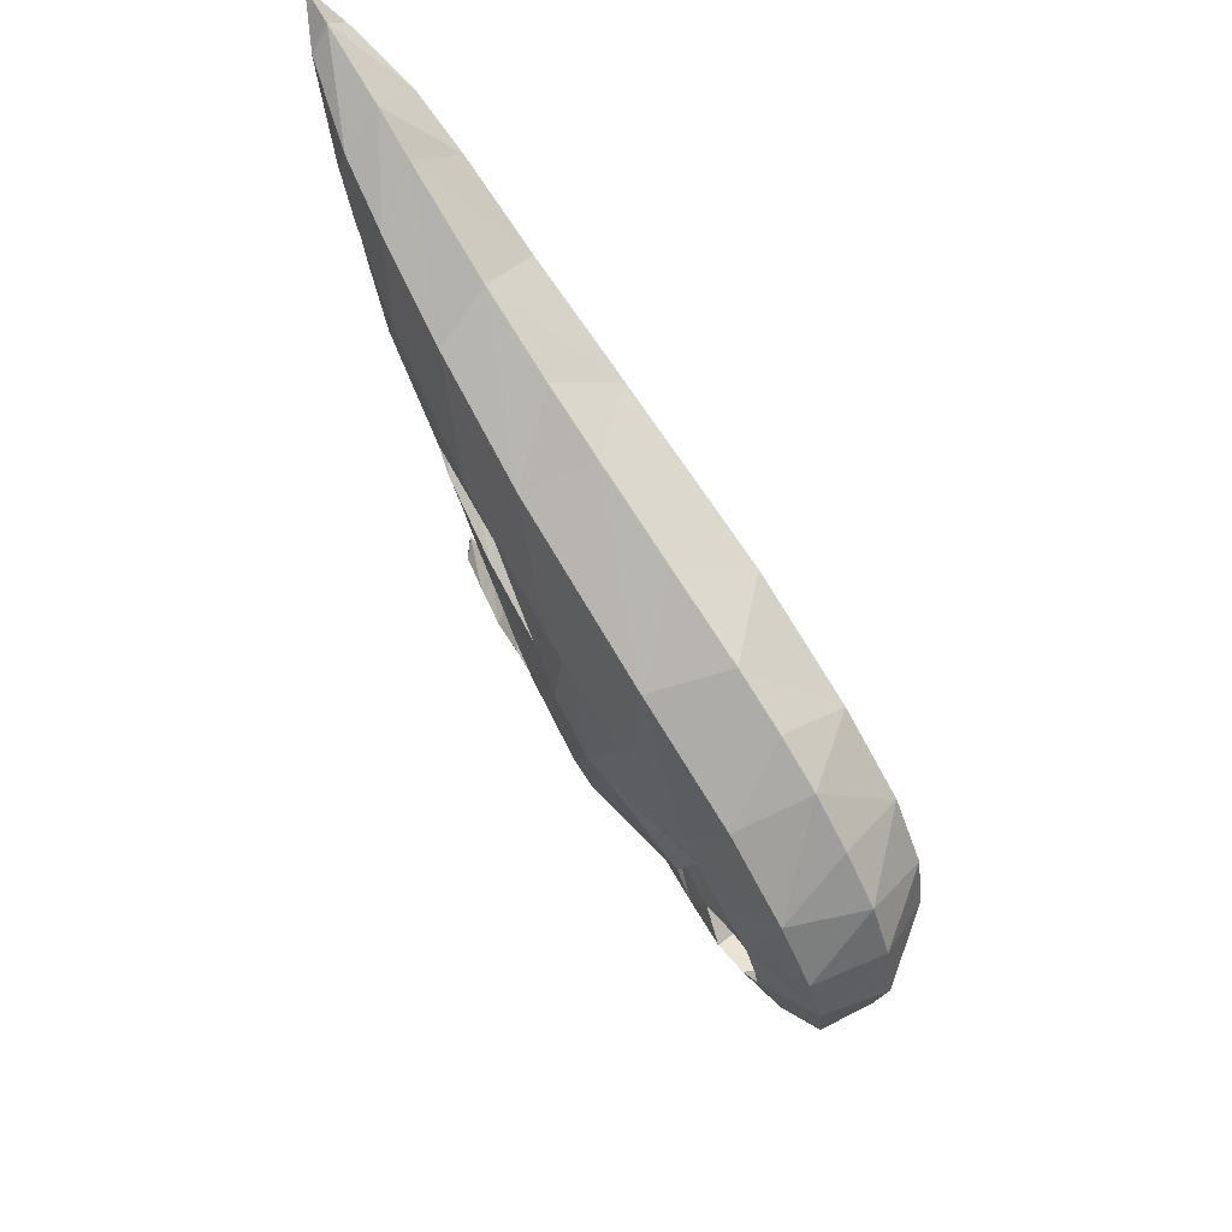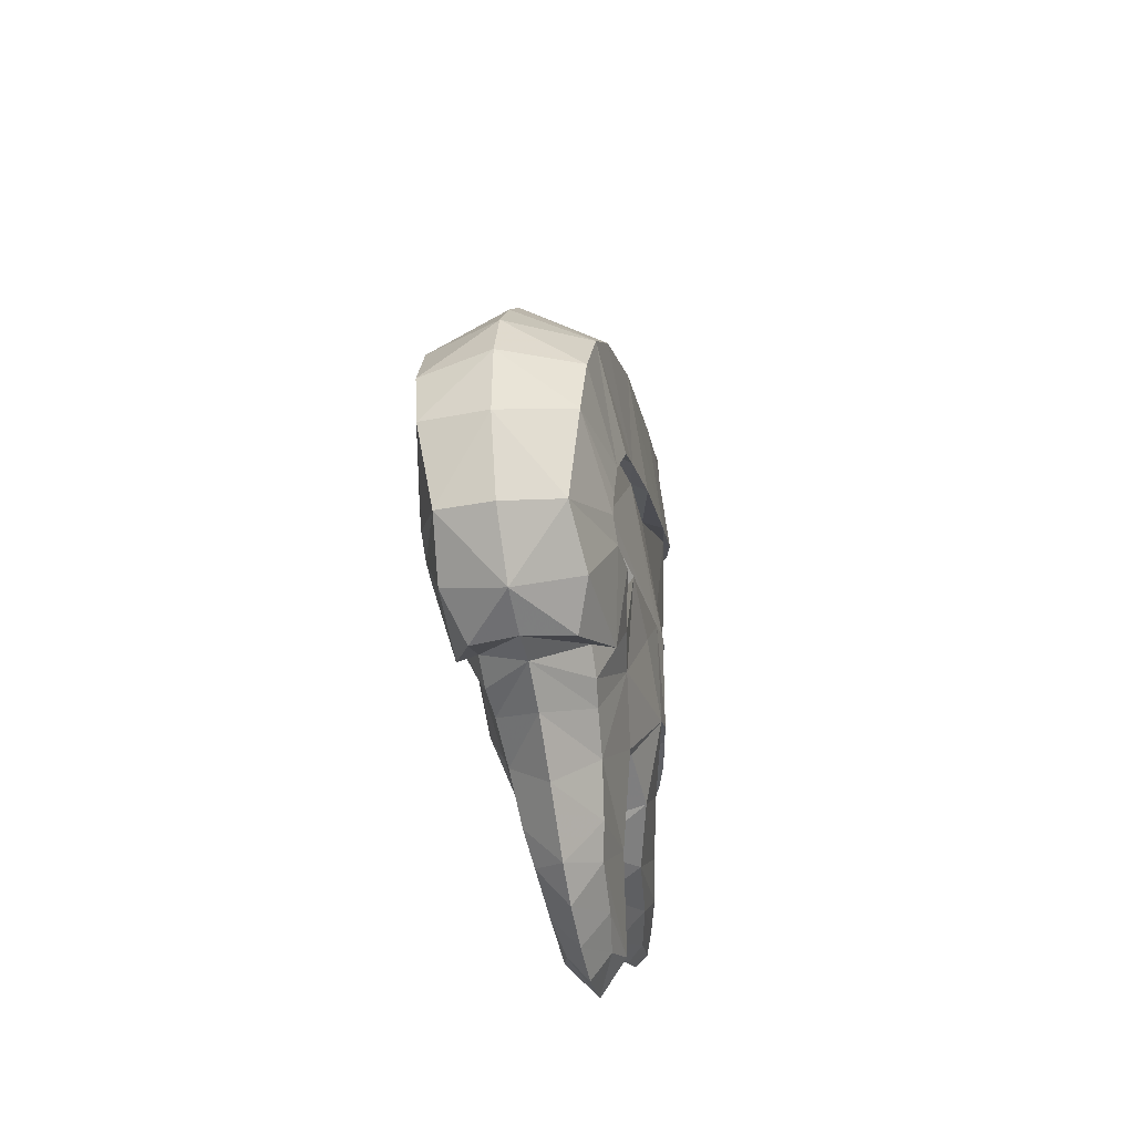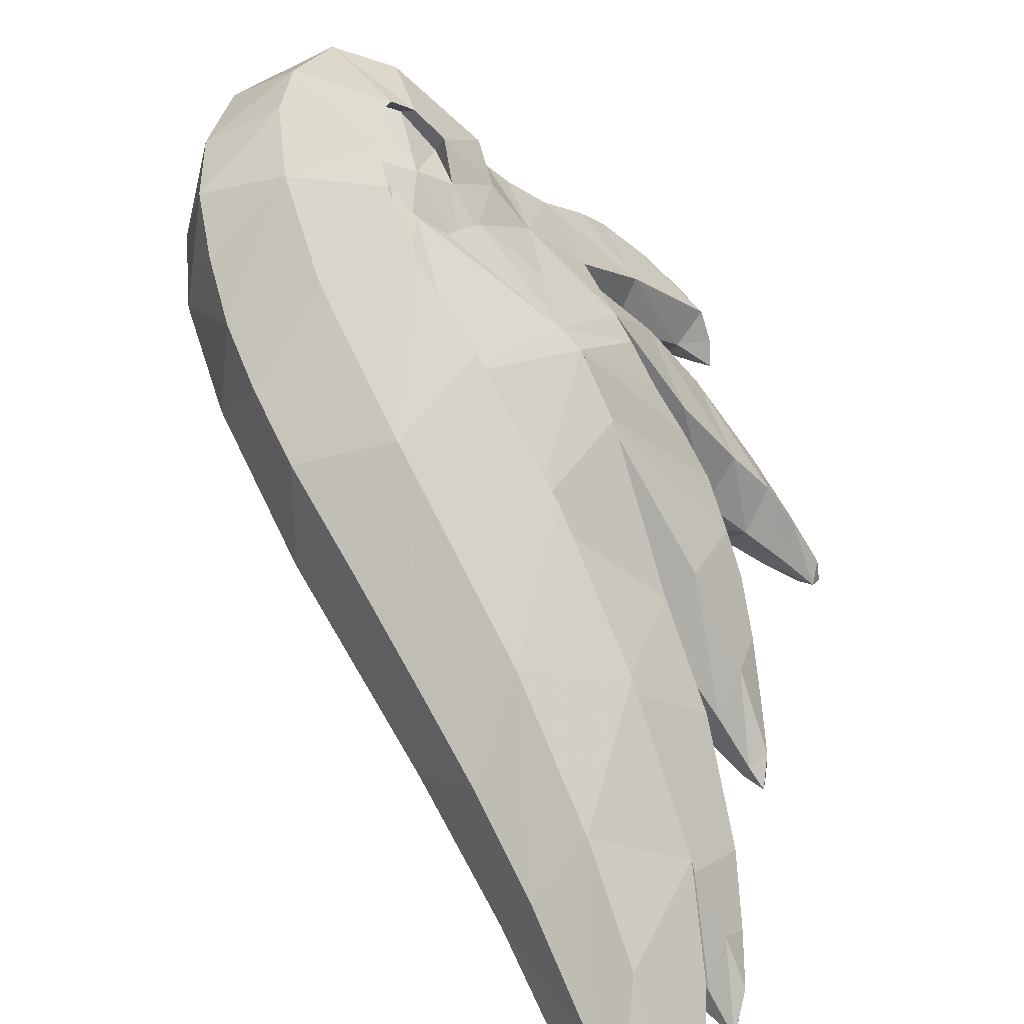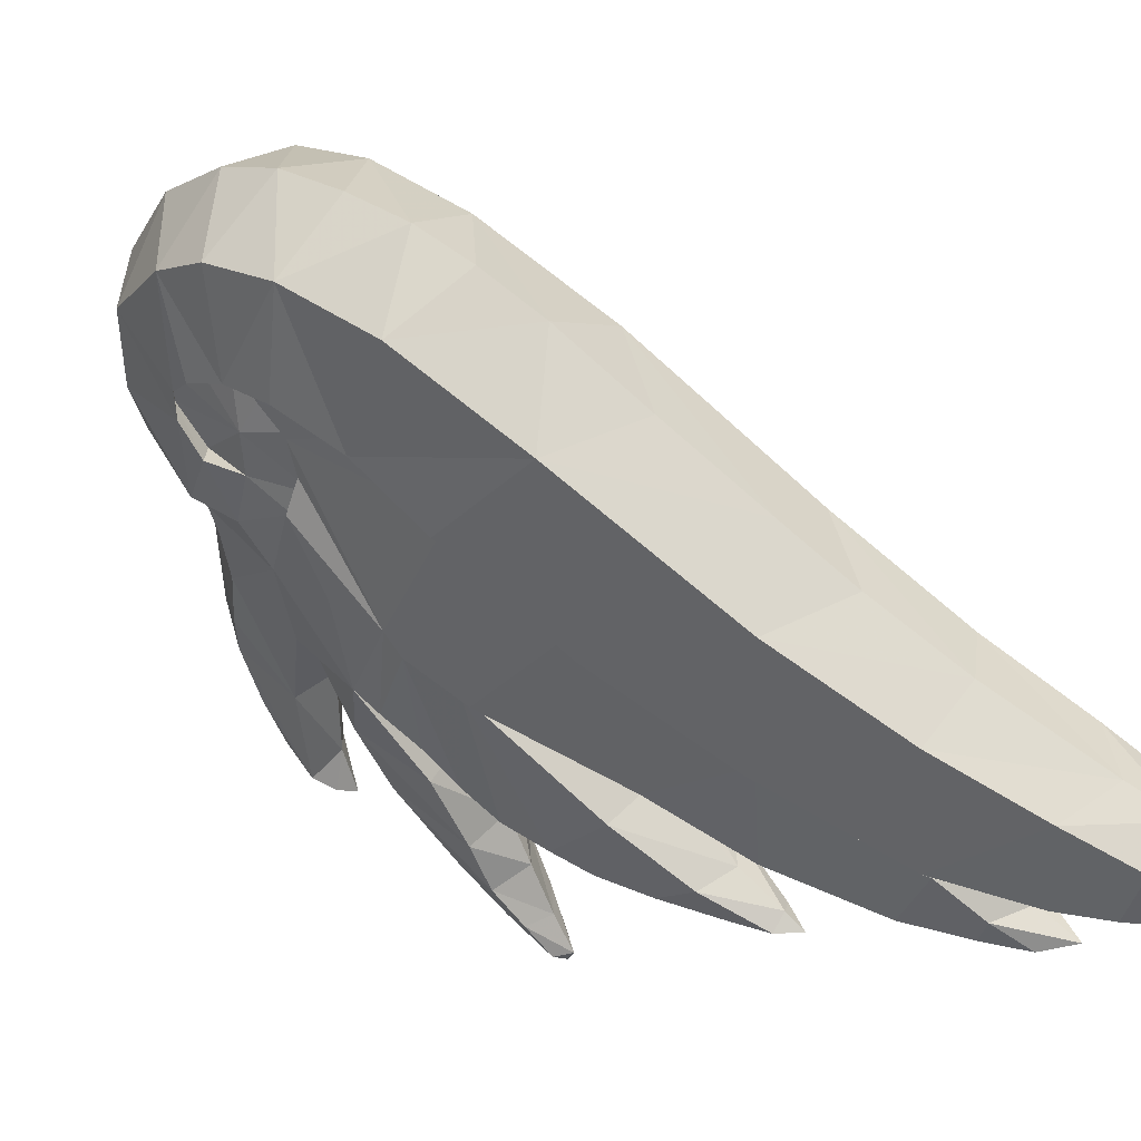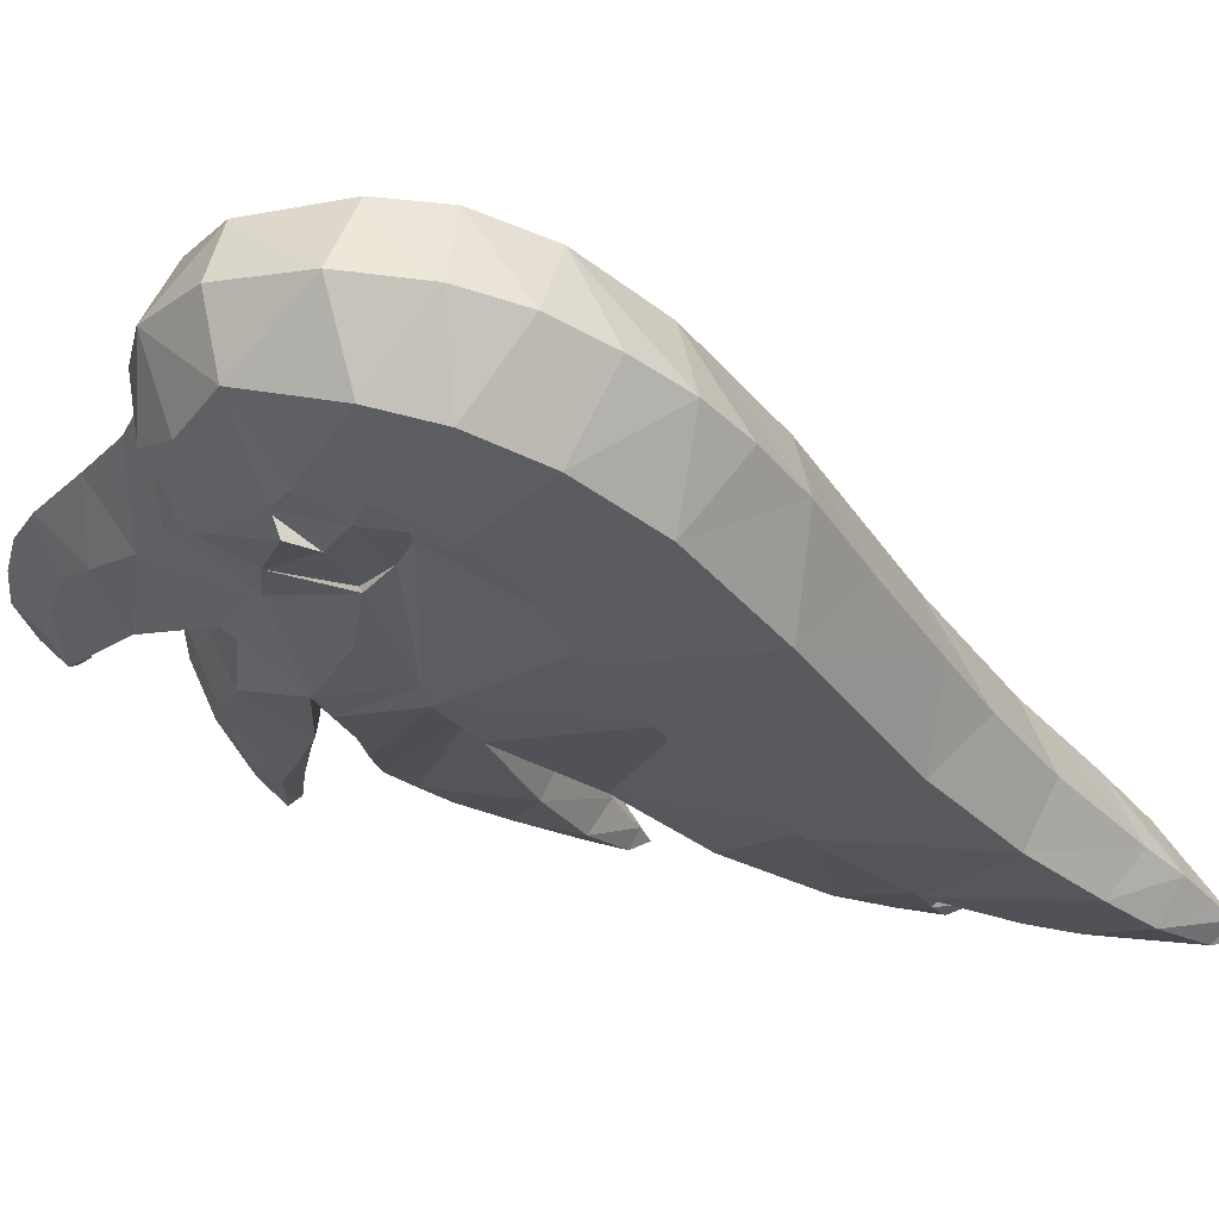
<metadata>
{"format":"obj","ext":"obj","renderer":"f3d","projection":"perspective","resolution":1024,"background":"white","views":[{"elev":63.1,"azim":8.6,"up":"+Y"},{"elev":-33.9,"azim":55.1,"up":"+Y"},{"elev":33.4,"azim":-158.9,"up":"+Z"},{"elev":-18.8,"azim":147.6,"up":"+Z"},{"elev":14.6,"azim":103.2,"up":"+Z"}]}
</metadata>
<code>
v -20.78 190 -24.21
v -15.93 187.2 -18.95
v -19.8 183.7 -22.51
v -20.25 192.1 -27.26
v -18.28 191 -25.27
v -7.173 183.3 -18.24
v -9.908 186.1 -16.86
v -9.292 185.6 -20.3
v -11.27 187.2 -18.23
v -12.92 188.3 -19.88
v -12.49 184.9 -15.5
v -15.47 189.6 -22.45
v -12.74 187.9 -23.74
v -17.89 190.6 -28.54
v -12.43 179.5 -14.85
v -10.41 182.6 -13.39
v -14.07 180.9 -16.67
v -8.646 184.5 -15.62
v -10.42 181.7 -22.14
v -10.27 175.4 -14.2
v -10.31 176.7 -14.2
v -10.97 175.8 -13.84
v -11.03 176.6 -13.79
v -8.679 178.1 -12.13
v -11.49 178.1 -14.14
v -9.209 180.4 -12.35
v -7.486 182.7 -14.49
v -6.059 181.1 -17.07
v -6.741 180.6 -13.79
v -7.862 178.9 -19.58
v -5.729 178.8 -16.55
v -6.38 177.8 -13.51
v -8.51 174.8 -12.76
v -11.5 175.1 -14.39
v -9.986 173.1 -13.97
v -12.71 172.5 -16.42
v -10.63 171.8 -15.55
v -10.85 174.8 -14.67
v -12.49 175 -15.28
v -13.75 174 -17.2
v -16.21 175.6 -19.32
v -14.87 173.5 -18.81
v -14.29 176.5 -17.33
v -14.42 176.3 -18.16
v -13.09 175.8 -16.38
v -12.01 174.6 -15.94
v -12.28 176.8 -15.63
v -17.39 177.1 -20.25
v -14.01 177.4 -18.11
v -13.61 177.6 -17.27
v -12.87 178.2 -16.48
v -16 182.4 -19.33
v -13.72 181.5 -17.19
v -12.77 178.5 -16.65
v -11.89 178 -15.63
v -18.08 177.2 -20.86
v -19.56 178.1 -22.67
v -19.05 183.8 -22.77
v -16.32 181.9 -18.81
v -22.44 180.9 -27.18
v -23.02 186.7 -26.63
v -23.15 186.3 -26.4
v -22.65 193.7 -29.66
v -23.9 192.3 -27.82
v -26.15 189.2 -30.43
v -26.25 189.2 -30.94
v -26.77 186.6 -31.9
v -27.66 188.5 -33.38
v -26.29 185.7 -33.63
v -21.4 192.9 -31.57
v -25.49 196 -32.5
v -24 195 -33.7
v -26.72 194.1 -35.72
v -25.79 196.3 -35.04
v -26.66 197 -33.67
v -26.13 194.5 -30.5
v -25.03 187 -34.51
v -26.42 188.7 -35.24
v -24.23 189.6 -33.96
v -26 189.8 -35
v -27.21 190.3 -34.44
v -25.86 189.8 -33.07
v -27.61 192.1 -32.52
v -28.23 193.8 -33.46
v -27.57 196 -32.37
v -27.72 197.8 -34.72
v -28.56 198.4 -35.56
v -29.01 197.6 -34.93
v -28.83 196 -34.67
v -28.21 194.4 -35.33
v -27.1 191.9 -34.27
v -25.82 192.5 -35.21
v -28.13 197.8 -36.26
v -27.85 196.2 -36.15
v -29.08 196.6 -36.16
v -29.4 198.1 -36.44
v -29.39 199.1 -36.39
v -23.81 189.7 -33.93
v -19.98 187 -31.15
v -16.2 184.5 -27.91
v -20.14 187.3 -30.93
v -16.27 184.4 -26.94
v -20.33 181.4 -30.34
v -16.15 178.9 -27.79
v -12.57 182.7 -24.44
v -12.93 183 -23.93
v -11.55 176.9 -22.45
v -10.87 177.2 -22.44
v -10.72 178.2 -21.6
v -13.79 177.9 -25.64
v -9.975 178.9 -20.81
v -10.78 182.1 -21.59
v -8.633 180.4 -20.53
v -12.8 176.4 -24.44
v -11.46 178 -21.93
v -10.1 179.1 -20.65
v -9.154 177.5 -20.31
v -9.108 178.7 -19.79
v -7.977 179 -18.48
v -8.771 180.8 -19.75
v -9.883 176.5 -21.2
v -9.294 175.2 -20.01
v -7.455 177.4 -19.14
v -7.465 176.5 -19.09
v -7.646 177.3 -18.19
v -7.603 176 -18.19
v -8.069 175.4 -18.83
v -8.87 175.8 -20.7
v -10.6 174.7 -21.91
v -8.656 172.2 -18.51
v -10.02 173.1 -20.01
v -9.757 173.2 -20.84
v -7.982 175.8 -19.66
v -6.116 175.3 -16.35
v -7.312 173.6 -17.98
v -8.011 172.6 -15.35
v -6.799 174.7 -14.04
v -12.08 174.2 -22.99
v -10.69 172.4 -20.69
v -10.24 171.8 -17.65
v -9.235 171.8 -16.62
v -12.1 172.7 -16.89
v -12.75 171.9 -17.61
v -11.41 171.8 -21.26
v -13.32 171.4 -18.4
v -11.37 170.8 -18.84
v -12.48 170.6 -22.18
v -15.45 169.3 -25.21
v -13.42 168.9 -22.92
v -12.58 169.1 -20.12
v -14.22 170.2 -19.56
v -16.27 171.8 -20.76
v -18.08 173.8 -21.29
v -13.85 172.4 -24.38
v -16.65 169.7 -24.28
v -16.63 170.6 -24.23
v -17.15 168.9 -22.66
v -14.95 168.6 -20.64
v -13.96 167.2 -21.6
v -17.83 174 -25.35
v -18.8 174.2 -22.02
v -14.46 172.6 -24.89
v -14.67 174.5 -26.41
v -15.39 174.9 -27.14
v -16.16 171.9 -26.78
v -17.9 173.6 -28.55
v -19.25 173.5 -26.81
v -17.32 170 -24.95
v -18.6 171.4 -23.13
v -19.97 170.3 -25.48
v -21.91 171.9 -27.22
v -22.96 171.1 -28.74
v -20.37 173 -24.85
v -21.21 172.7 -28.85
v -20.04 172.3 -30.03
v -18.25 170.7 -28.05
v -19.17 169.5 -26.86
v -22.06 170.2 -28.17
v -23.76 171.3 -31.5
v -23.94 170.8 -30.33
v -23.49 170 -30.33
v -21.61 169.3 -29.35
v -20.77 170.5 -30.09
v -21.42 171.4 -31.04
v -22.5 172 -30.19
v -22.86 171 -31.95
v -22.75 170.2 -31.43
v -23.42 169.6 -31.21
v -24.77 170.5 -31.77
v -24.77 170.9 -32.54
v -24.15 170.6 -32.7
v -24.85 170.4 -32.64
v -19.29 166.5 -27.07
v -18.55 166.4 -27.09
v -18.63 165.2 -26.43
v -17.59 166.5 -26.87
v -16.84 166.1 -25.68
v -17.25 165 -25.04
v -14.17 167.8 -23.42
v -15.57 166.8 -24.7
v -16.05 165.5 -23.79
v -17.71 165.9 -24.38
v -18.8 166.3 -25.05
v -16.71 166.6 -22.99
v -14.88 166.2 -22.57
v -15.46 167.5 -21.49
v -19.16 166.2 -26.18
v -18.25 167.3 -25.99
v -19.82 174.5 -23.42
v -19.52 173.6 -27.09
v -16.7 175.2 -28.1
v -20.8 174.1 -28.38
v -19.51 175 -29.92
v -18.07 175.1 -29.06
v -14.41 178 -26.37
v -16.08 178.4 -27.29
v -20.88 175.6 -30.75
v -20.54 179.3 -30.78
v -22.01 176.4 -31.5
v -23.23 177.8 -32.32
v -23.15 180.1 -32.58
v -24.48 179.6 -33.17
v -25.34 180.8 -33.7
v -26.02 180.6 -33.52
v -25.35 179.4 -32.87
v -24.19 177.4 -31.74
v -23.06 175.9 -30.64
v -22.02 174.8 -29.61
v -26.17 181.3 -33.65
v -26.04 180.6 -32.66
v -25.43 179.4 -31.75
v -24.47 177.5 -30.46
v -23.55 176 -29.19
v -22.73 175.2 -27.99
v -24.72 179.7 -30.23
v -22.78 178.9 -27.43
v -19.14 177.8 -22.7
v -21.79 174.5 -26.49
v -20.84 174.5 -24.91
v -16.79 172.1 -21.4
v -11.84 180.1 -15.15
v -10.64 178.4 -14.49
v -25.57 181.1 -33.05
v -24.31 180.5 -31.77
v -21.92 179.8 -29.35
v -20.21 179.1 -27.62
v -28.23 189.8 -34.42
v -27.38 188 -34.68
v -28.09 190 -35.34
v -27.38 190 -35.69
v -28.27 190.9 -35.5
v -27.41 189.5 -32.88
v -22.58 183.9 -32.64
v -21.87 180.4 -29.28
v -24.75 183.5 -29.38
v -23.92 182.4 -31.32
f 3 2 1
f 3 59 2
f 59 3 58
f 58 52 59
f 57 56 58
f 237 56 57
f 236 234 237
f 235 232 236
f 230 231 235
f 229 224 230
f 229 230 243
f 243 223 229
f 235 243 230
f 232 235 231
f 231 226 232
f 230 225 231
f 225 230 224
f 224 223 225
f 224 229 223
f 221 222 223
f 218 220 221
f 216 217 218
f 104 215 216
f 104 103 102
f 102 215 104
f 102 101 100
f 101 102 103
f 99 100 101
f 98 70 99
f 92 72 98
f 91 73 92
f 84 90 91
f 83 76 84
f 82 65 83
f 79 81 82
f 77 78 79
f 78 77 69
f 80 79 78
f 81 79 80
f 66 82 81
f 66 61 65
f 61 66 67
f 60 58 61
f 246 57 60
f 245 237 246
f 244 236 245
f 243 235 244
f 244 221 243
f 236 244 235
f 233 236 232
f 232 227 233
f 227 232 226
f 226 220 227
f 225 222 226
f 222 225 223
f 222 221 220
f 220 226 222
f 220 218 219
f 219 227 220
f 219 218 217
f 227 219 228
f 228 233 227
f 217 228 219
f 217 216 213
f 228 217 212
f 233 228 234
f 234 236 233
f 212 234 228
f 212 213 210
f 213 212 217
f 214 210 213
f 210 214 211
f 210 160 209
f 211 160 210
f 160 211 164
f 161 160 153
f 161 209 160
f 161 56 209
f 56 161 48
f 52 56 48
f 48 51 52
f 48 41 43
f 43 50 48
f 41 42 43
f 48 153 41
f 51 48 50
f 53 52 51
f 52 53 17
f 52 58 56
f 17 59 52
f 15 16 17
f 15 17 53
f 15 53 241
f 241 25 15
f 55 241 53
f 55 54 47
f 54 55 51
f 51 49 54
f 49 51 50
f 49 45 47
f 45 49 44
f 44 40 45
f 43 40 44
f 40 43 42
f 40 36 39
f 39 45 40
f 39 34 38
f 34 39 36
f 34 33 22
f 33 34 35
f 32 24 33
f 31 29 32
f 30 28 31
f 113 6 30
f 112 19 113
f 111 106 112
f 109 110 111
f 107 108 109
f 109 115 107
f 110 109 108
f 106 111 110
f 106 105 19
f 102 105 106
f 100 105 102
f 100 99 14
f 13 100 14
f 13 5 12
f 14 5 13
f 5 14 4
f 1 5 4
f 5 1 2
f 2 12 5
f 11 10 2
f 9 10 11
f 7 8 9
f 8 7 6
f 10 9 8
f 12 2 10
f 10 13 12
f 10 8 13
f 19 8 6
f 19 13 8
f 13 19 105
f 105 100 13
f 19 112 106
f 6 113 19
f 6 18 27
f 18 6 7
f 16 18 7
f 17 16 11
f 59 17 2
f 11 2 17
f 7 11 16
f 11 7 9
f 25 26 16
f 23 24 25
f 21 22 23
f 22 21 20
f 24 23 22
f 26 25 24
f 27 16 26
f 16 27 18
f 16 15 25
f 25 242 23
f 242 25 241
f 241 55 242
f 53 51 55
f 47 242 55
f 46 38 47
f 45 39 46
f 46 47 45
f 38 46 39
f 38 34 20
f 20 47 38
f 20 34 22
f 47 20 21
f 47 54 49
f 21 242 47
f 23 242 21
f 50 44 49
f 44 50 43
f 36 35 34
f 35 36 37
f 35 136 33
f 136 35 37
f 135 134 136
f 132 135 130
f 130 131 132
f 135 136 130
f 133 135 132
f 132 128 133
f 129 132 131
f 129 121 128
f 121 129 107
f 107 115 121
f 108 107 129
f 114 110 108
f 114 163 110
f 163 114 138
f 160 164 163
f 163 167 160
f 166 163 165
f 163 166 167
f 138 154 163
f 129 138 108
f 128 132 129
f 128 122 127
f 122 128 121
f 121 117 122
f 117 121 115
f 115 116 117
f 115 111 116
f 111 115 109
f 112 118 111
f 113 120 112
f 30 120 113
f 28 30 6
f 27 28 6
f 28 27 29
f 29 31 28
f 26 29 27
f 24 29 26
f 24 32 29
f 22 33 24
f 33 137 32
f 137 33 136
f 137 136 134
f 134 32 137
f 133 124 134
f 127 133 128
f 127 117 126
f 117 127 122
f 118 117 116
f 117 118 119
f 125 126 117
f 123 124 125
f 123 31 124
f 31 123 30
f 31 134 124
f 32 134 31
f 134 135 133
f 126 133 127
f 126 125 124
f 124 133 126
f 125 119 123
f 119 125 117
f 120 119 118
f 119 120 30
f 30 123 119
f 118 112 120
f 116 111 118
f 37 141 136
f 142 141 37
f 140 141 142
f 139 131 140
f 138 129 139
f 138 139 144
f 144 147 138
f 140 144 139
f 141 140 131
f 136 141 130
f 131 130 141
f 131 139 129
f 143 140 142
f 142 40 143
f 37 36 142
f 40 142 36
f 42 143 40
f 145 143 42
f 143 145 140
f 146 140 145
f 140 146 144
f 147 144 146
f 147 149 148
f 149 147 150
f 150 159 149
f 146 150 147
f 150 146 151
f 151 158 150
f 145 151 146
f 42 151 145
f 151 42 152
f 152 157 151
f 153 152 42
f 160 167 153
f 153 167 173
f 153 48 161
f 42 41 153
f 173 169 153
f 173 167 174
f 174 171 173
f 166 174 167
f 174 166 175
f 175 185 174
f 165 175 166
f 163 162 165
f 162 163 154
f 156 162 154
f 154 155 156
f 147 148 154
f 154 138 147
f 155 154 148
f 156 155 152
f 156 165 162
f 165 156 168
f 175 165 176
f 176 184 175
f 168 176 165
f 169 168 156
f 168 169 170
f 176 168 177
f 177 183 176
f 170 177 168
f 171 170 169
f 170 171 172
f 177 170 178
f 178 182 177
f 172 178 170
f 180 172 179
f 172 180 178
f 185 172 171
f 185 175 184
f 172 185 179
f 184 179 185
f 184 176 183
f 179 184 186
f 179 190 180
f 186 190 179
f 183 186 184
f 183 177 182
f 186 183 187
f 190 186 191
f 189 180 190
f 188 181 189
f 187 182 188
f 182 187 183
f 182 178 181
f 181 188 182
f 181 178 180
f 180 189 181
f 189 192 188
f 190 192 189
f 192 190 191
f 191 188 192
f 187 191 186
f 188 191 187
f 171 174 185
f 169 173 171
f 240 153 169
f 153 240 152
f 152 240 156
f 157 152 155
f 158 151 157
f 159 150 158
f 199 149 159
f 149 199 148
f 148 199 196
f 196 208 148
f 196 195 194
f 197 195 196
f 195 197 198
f 193 194 195
f 195 207 193
f 198 202 195
f 197 201 198
f 196 200 197
f 200 196 199
f 201 197 200
f 202 198 201
f 203 195 202
f 203 202 204
f 203 206 157
f 204 206 203
f 201 204 202
f 204 201 205
f 206 204 205
f 205 159 206
f 200 205 201
f 199 205 200
f 159 205 199
f 158 206 159
f 157 206 158
f 155 208 157
f 148 208 155
f 208 193 207
f 193 208 194
f 194 208 196
f 157 208 203
f 207 203 208
f 207 195 203
f 169 156 240
f 108 138 114
f 164 110 163
f 211 215 164
f 215 211 214
f 110 164 215
f 215 106 110
f 106 215 102
f 214 216 215
f 213 216 214
f 216 246 104
f 246 216 245
f 57 246 237
f 58 60 57
f 3 61 58
f 61 3 62
f 62 65 61
f 1 62 3
f 4 63 1
f 63 4 14
f 64 1 63
f 1 64 62
f 65 62 64
f 65 64 76
f 65 82 66
f 76 83 65
f 76 71 75
f 71 76 64
f 64 63 71
f 63 14 70
f 70 71 63
f 71 70 72
f 72 75 71
f 73 74 72
f 73 91 90
f 73 94 74
f 90 94 73
f 90 84 89
f 94 90 95
f 93 74 94
f 74 93 87
f 75 72 74
f 75 85 76
f 85 75 86
f 84 76 85
f 85 89 84
f 86 87 85
f 75 74 86
f 87 86 74
f 88 85 87
f 89 85 88
f 89 95 90
f 88 95 89
f 95 88 96
f 95 93 94
f 93 95 96
f 96 97 93
f 97 96 88
f 93 97 87
f 88 87 97
f 91 83 84
f 83 91 82
f 92 82 91
f 72 92 73
f 70 98 72
f 14 99 70
f 98 99 101
f 98 82 92
f 82 98 79
f 101 79 98
f 103 253 101
f 103 104 246
f 253 103 254
f 253 77 101
f 77 253 256
f 256 69 77
f 255 67 256
f 254 60 255
f 246 254 103
f 60 254 246
f 61 255 60
f 67 255 61
f 68 67 66
f 67 68 69
f 69 256 67
f 248 69 68
f 68 247 248
f 66 252 68
f 81 252 66
f 80 251 81
f 78 250 80
f 69 248 78
f 249 248 247
f 248 249 250
f 250 78 248
f 250 249 251
f 251 80 250
f 247 251 249
f 251 247 252
f 252 81 251
f 247 68 252
f 254 256 253
f 255 256 254
f 79 101 77
f 238 237 234
f 239 237 238
f 56 237 239
f 239 209 56
f 238 210 239
f 234 212 238
f 210 238 212
f 209 239 210
f 237 245 236
f 218 245 216
f 245 218 244
f 221 244 218
f 223 243 221
f 226 231 225

</code>
